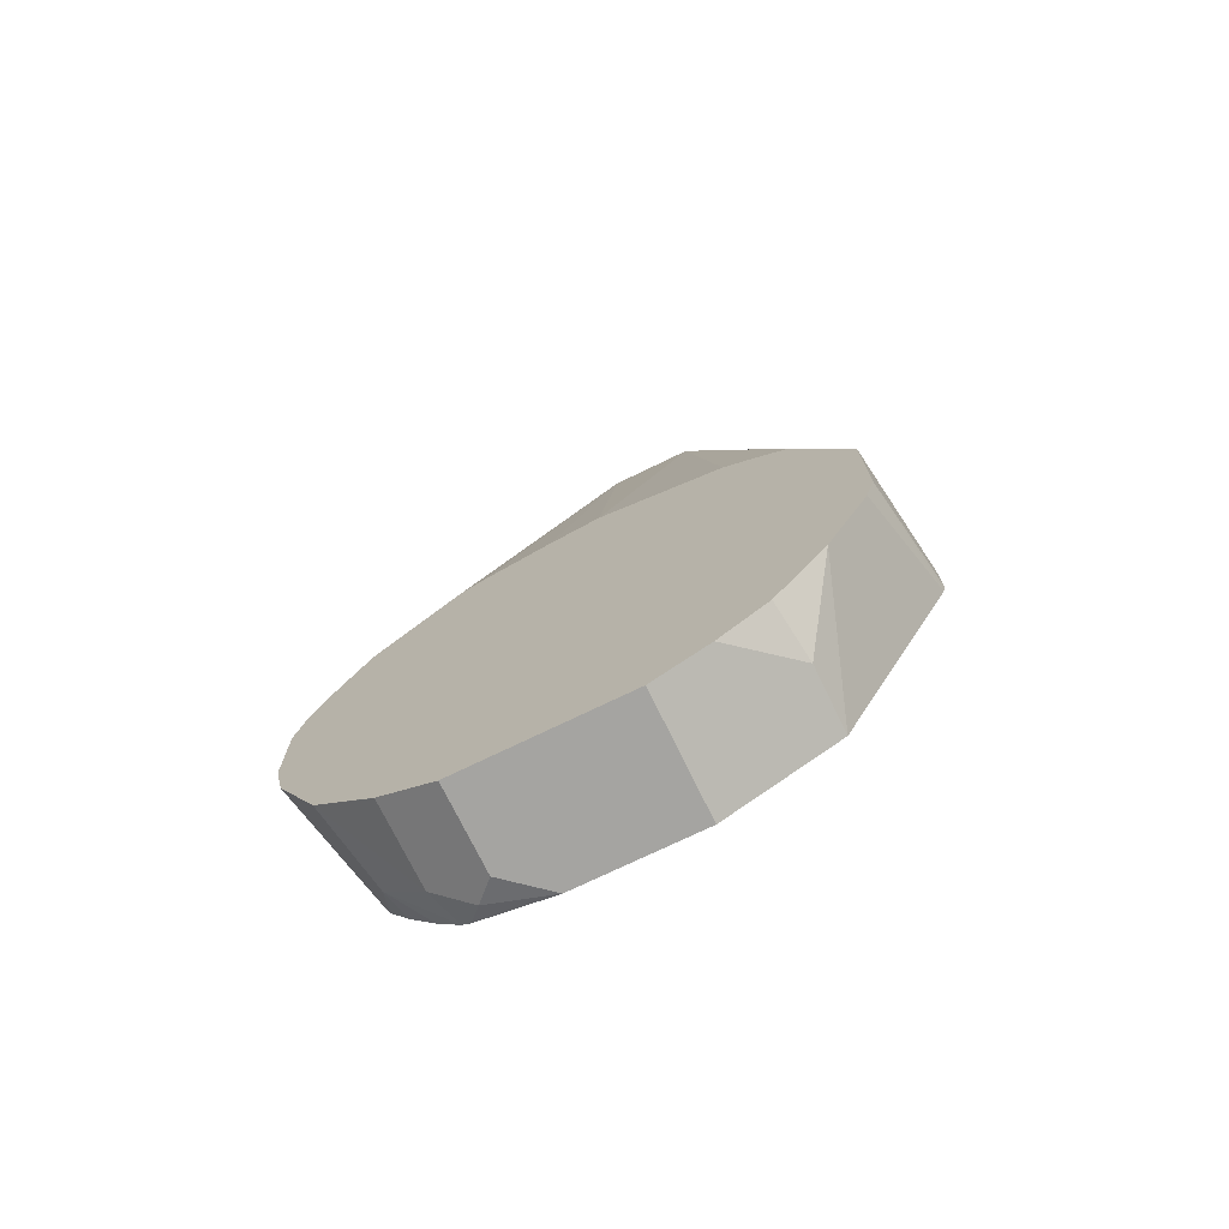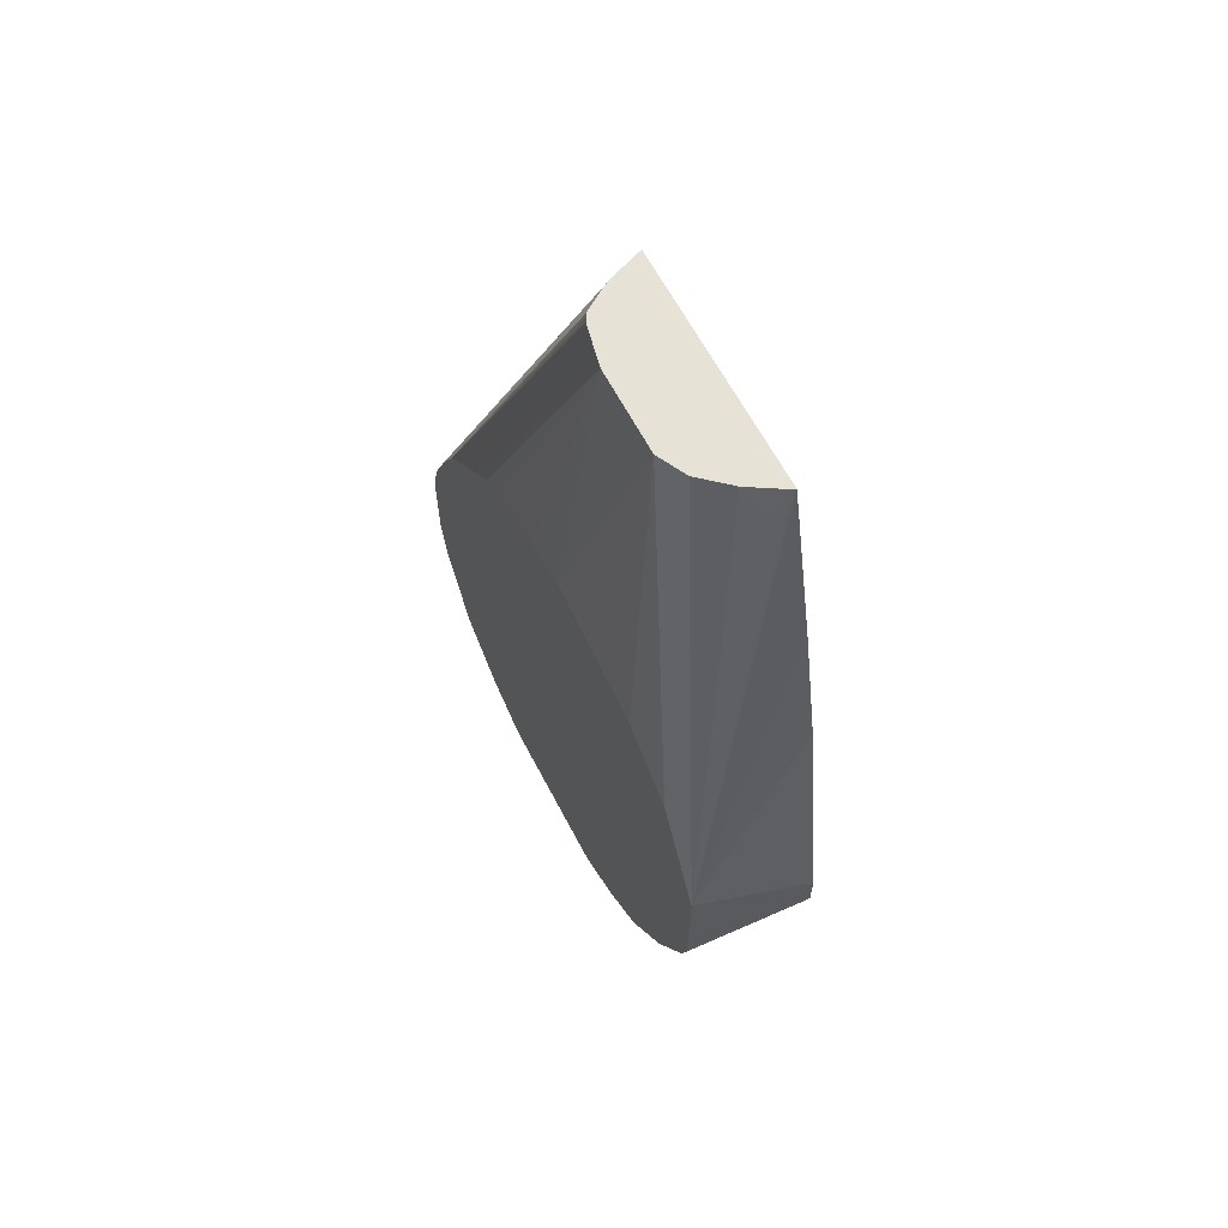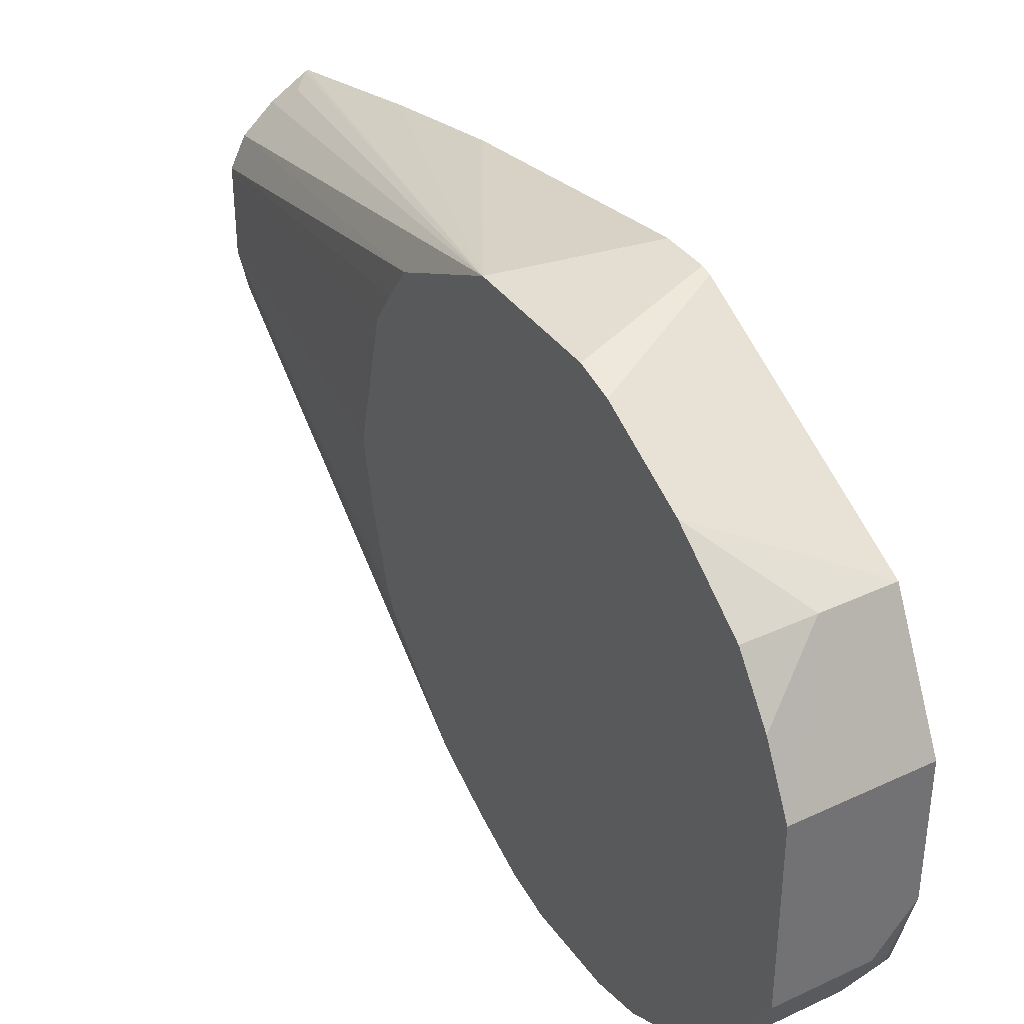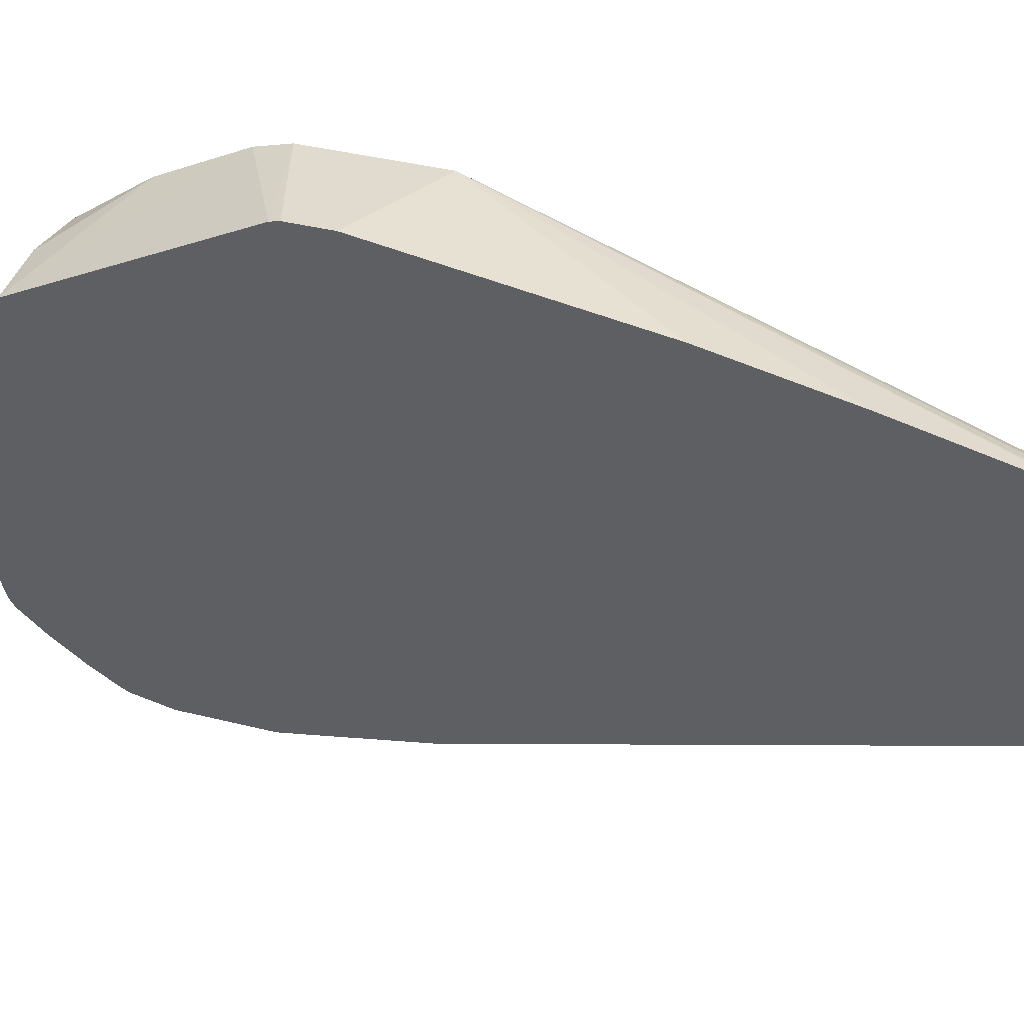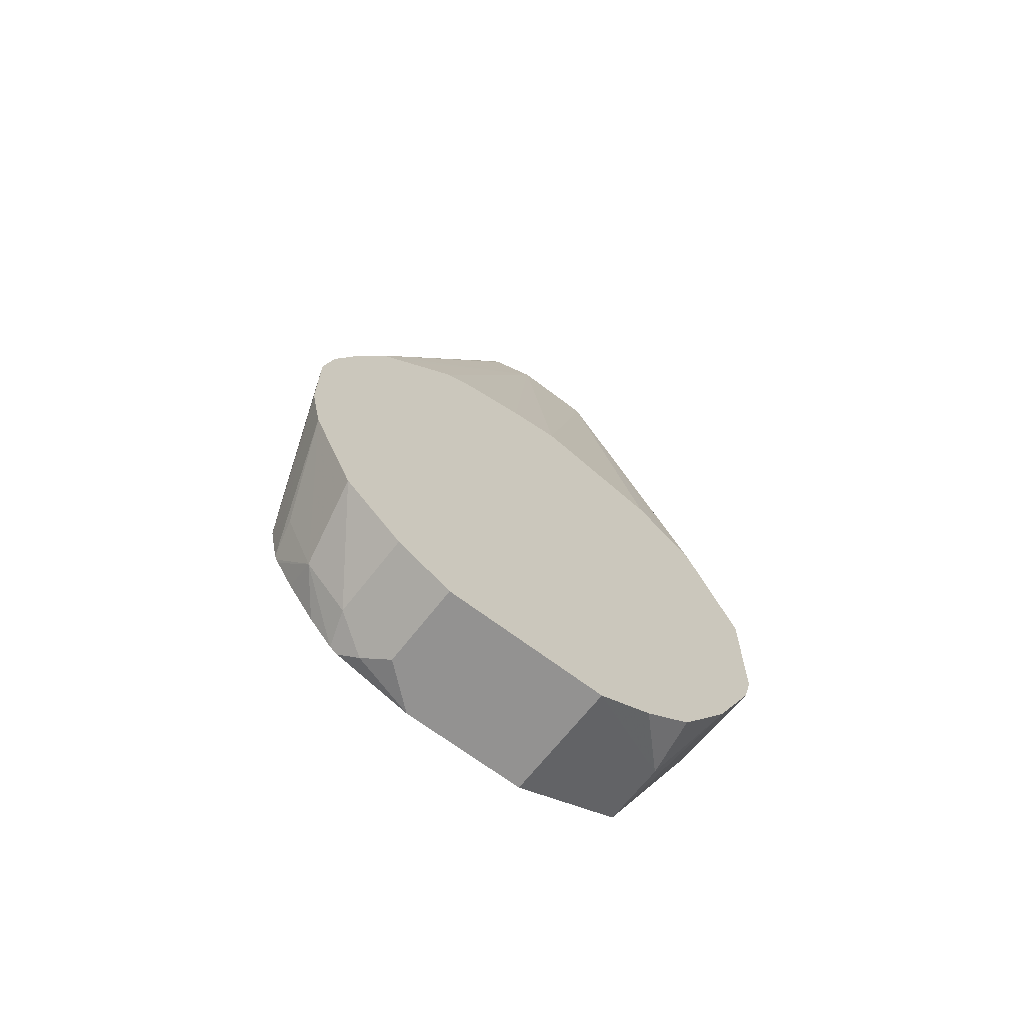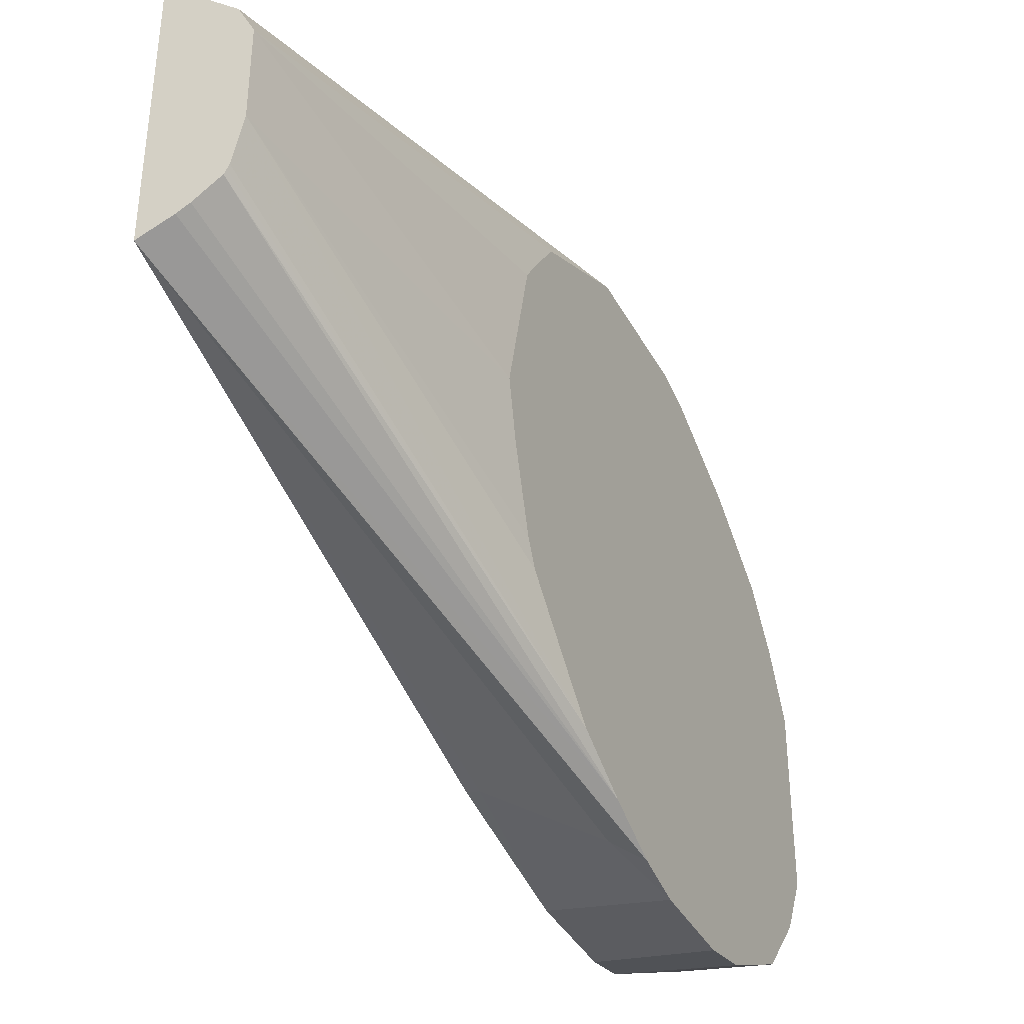
<metadata>
{"format":"obj","ext":"obj","renderer":"f3d","projection":"perspective","resolution":1024,"background":"white","views":[{"elev":-73.4,"azim":-64.1,"up":"+Y"},{"elev":63.0,"azim":-27.6,"up":"+Y"},{"elev":36.8,"azim":-31.1,"up":"+Z"},{"elev":41.2,"azim":106.7,"up":"+Z"},{"elev":-66.4,"azim":-127.6,"up":"+Y"},{"elev":-38.4,"azim":-154.3,"up":"+Z"}]}
</metadata>
<code>
v 0.2995 -0.2437 -0.1143
v 0.2564 -0.2565 -0.1207
v 0.2995 -0.247 -0.1151
v 0.2995 -0.2286 -0.1143
v 0.2564 -0.2566 -0.1207
v 0.2564 -0.2264 -0.1207
v 0.2564 -0.2683 -0.1239
v 0.2995 -0.3269 -0.1559
v 0.2564 -0.2113 -0.1207
v 0.2995 -0.1381 -0.1294
v 0.2564 -0.2985 -0.1394
v 0.2766 -0.3269 -0.1559
v 0.2995 -0.347 -0.1961
v 0.2995 -0.09137 -0.1398
v 0.2995 -0.03217 -0.1547
v 0.2985 -0.03217 -0.1551
v 0.2917 -0.04024 -0.1559
v 0.2867 -0.03217 -0.1621
v 0.2866 -0.03217 -0.1622
v 0.2766 -0.03217 -0.171
v 0.2564 -0.181 -0.1358
v 0.2564 -0.3244 -0.1584
v 0.2564 -0.3369 -0.176
v 0.2564 -0.347 -0.1961
v 0.2995 -0.347 -0.2414
v 0.2995 -0.03217 -0.2403
v 0.2716 -0.03217 -0.181
v 0.2564 -0.171 -0.1408
v 0.2564 -0.347 -0.2565
v 0.2866 -0.347 -0.2565
v 0.2942 -0.3432 -0.264
v 0.2995 -0.3393 -0.2693
v 0.2564 -0.2264 -0.3131
v 0.2564 -0.2082 -0.3048
v 0.2886 -0.03217 -0.2362
v 0.2995 -0.2063 -0.2915
v 0.2942 -0.2037 -0.2942
v 0.264 -0.2187 -0.3093
v 0.2716 -0.03217 -0.2112
v 0.2564 -0.1433 -0.2111
v 0.2564 -0.1546 -0.1641
v 0.2564 -0.1622 -0.1528
v 0.2564 -0.337 -0.2765
v 0.2866 -0.3369 -0.2766
v 0.2995 -0.3374 -0.2723
v 0.2564 -0.2409 -0.3167
v 0.2564 -0.1886 -0.2942
v 0.2763 -0.03217 -0.2287
v 0.2847 -0.03217 -0.2342
v 0.2866 -0.03217 -0.2352
v 0.2995 -0.2451 -0.2994
v 0.2995 -0.2565 -0.3017
v 0.2866 -0.2263 -0.3017
v 0.2565 -0.2414 -0.3168
v 0.2748 -0.03217 -0.2259
v 0.2564 -0.181 -0.2867
v 0.2564 -0.1659 -0.2716
v 0.2564 -0.1584 -0.264
v 0.2564 -0.1546 -0.2564
v 0.2564 -0.1471 -0.2301
v 0.2565 -0.3369 -0.2766
v 0.2564 -0.3188 -0.2979
v 0.2866 -0.3219 -0.2917
v 0.2995 -0.3284 -0.2808
v 0.2564 -0.2414 -0.3168
v 0.2755 -0.03217 -0.2273
v 0.2995 -0.2889 -0.3017
v 0.2565 -0.2716 -0.3168
v 0.2564 -0.2886 -0.313
v 0.2565 -0.3187 -0.298
v 0.2866 -0.3118 -0.2967
v 0.2995 -0.3048 -0.2978
v 0.2995 -0.3065 -0.2968
v 0.2995 -0.316 -0.2906
v 0.2564 -0.2717 -0.3168
v 0.2995 -0.3033 -0.2985
v 0.2565 -0.2885 -0.313
v 0.2866 -0.3017 -0.3017
v 0.2564 -0.2885 -0.3131
f 27 42 28
f 29 43 30
f 30 43 44
f 30 44 31
f 31 44 32
f 32 44 45
f 34 48 49
f 34 47 48
f 34 49 50
f 34 50 35
f 36 51 37
f 37 51 52
f 37 52 53
f 37 53 38
f 38 53 54
f 33 38 46
f 27 41 42
f 26 33 34
f 27 39 40
f 15 39 27
f 15 55 39
f 38 54 46
f 15 27 20
f 15 20 19
f 15 19 18
f 15 18 16
f 27 40 41
f 16 18 17
f 20 28 21
f 25 30 31
f 25 31 32
f 26 34 35
f 26 36 37
f 26 37 38
f 26 38 33
f 20 27 28
f 39 55 47
f 54 68 75
f 39 56 57
f 63 69 71
f 63 71 72
f 63 72 73
f 63 73 74
f 63 74 64
f 67 76 68
f 68 76 77
f 63 70 69
f 68 77 75
f 69 79 78
f 71 78 72
f 72 78 76
f 75 77 79
f 76 78 79
f 76 79 77
f 15 66 55
f 69 78 71
f 39 47 56
f 62 70 63
f 54 75 65
f 39 57 58
f 39 58 59
f 39 59 60
f 39 60 40
f 43 61 44
f 43 62 61
f 44 61 62
f 62 69 70
f 44 62 63
f 45 63 64
f 46 54 65
f 47 55 66
f 47 66 48
f 52 54 53
f 52 67 68
f 52 68 54
f 44 63 45
f 15 48 66
f 9 15 16
f 15 50 49
f 1 4 6
f 1 6 2
f 2 5 3
f 2 6 9
f 2 9 21
f 2 21 28
f 2 28 42
f 2 42 41
f 2 41 40
f 2 40 60
f 2 60 59
f 2 59 58
f 2 58 57
f 2 57 56
f 2 56 47
f 1 10 4
f 1 14 10
f 1 15 14
f 1 26 15
f 15 49 48
f 1 2 3
f 1 3 8
f 1 13 25
f 1 25 32
f 1 32 45
f 1 45 64
f 2 47 34
f 1 64 74
f 1 73 72
f 1 72 76
f 1 76 67
f 1 67 52
f 1 52 51
f 1 51 36
f 1 36 26
f 1 74 73
f 2 34 33
f 1 8 13
f 2 46 65
f 9 10 14
f 9 14 15
f 9 16 17
f 9 17 18
f 9 18 19
f 9 19 20
f 9 20 21
f 11 22 12
f 12 22 23
f 12 23 24
f 13 24 29
f 13 29 30
f 15 35 50
f 15 26 35
f 2 33 46
f 8 24 13
f 8 12 24
f 13 30 25
f 7 11 8
f 8 11 12
f 2 79 69
f 2 69 62
f 2 62 43
f 2 43 29
f 2 29 24
f 2 24 23
f 2 75 79
f 2 22 11
f 4 10 9
f 2 23 22
f 4 9 6
f 2 65 75
f 3 5 7
f 2 7 5
f 2 11 7
f 3 7 8

</code>
